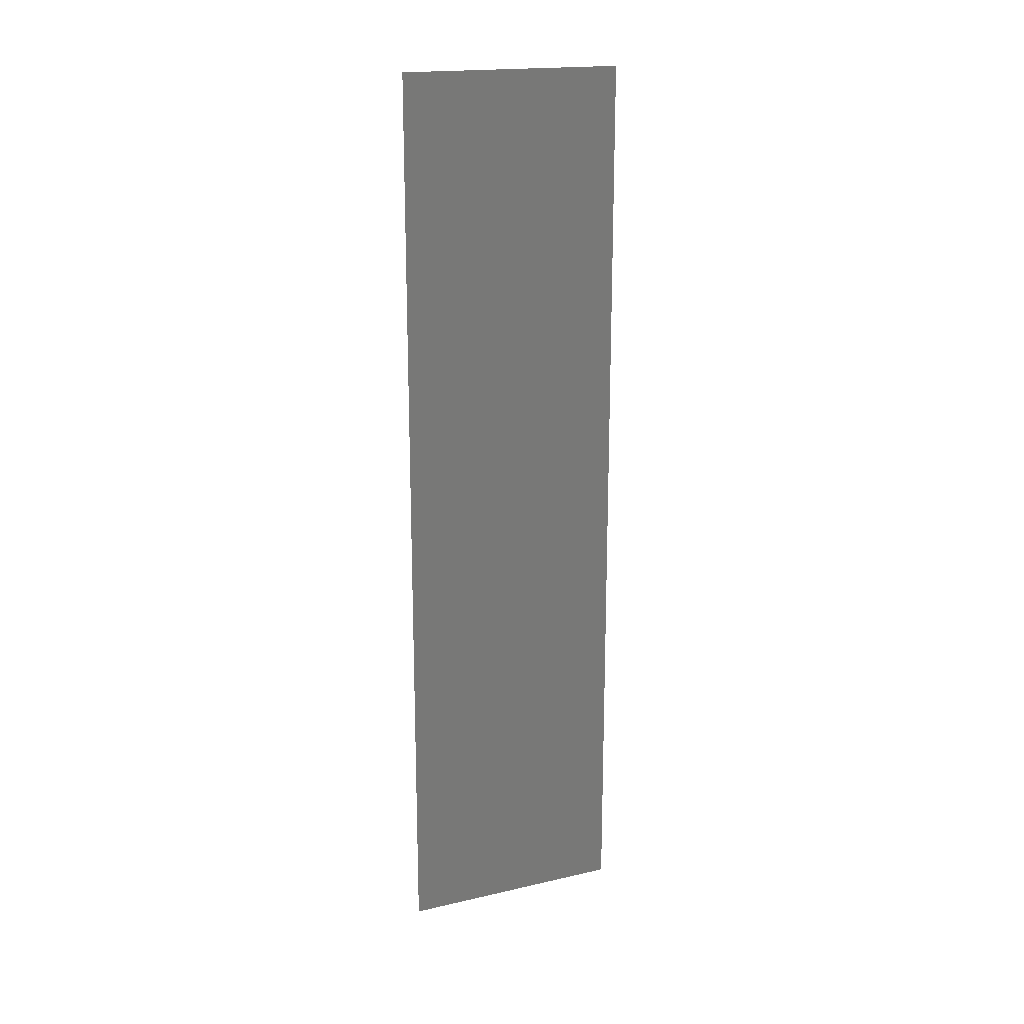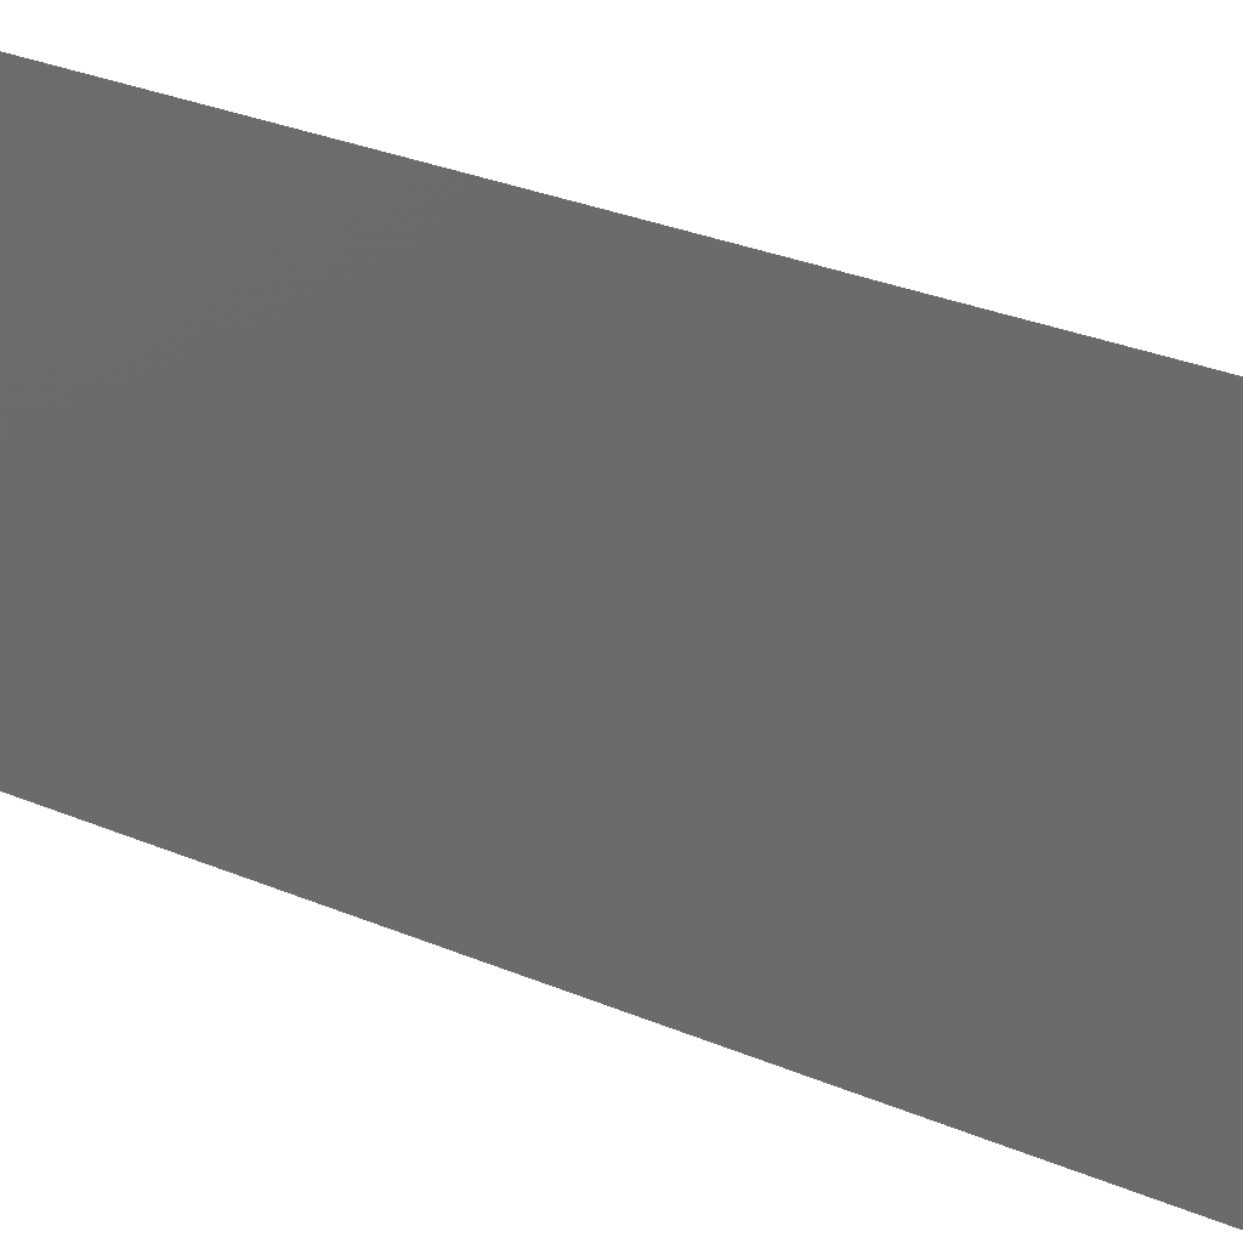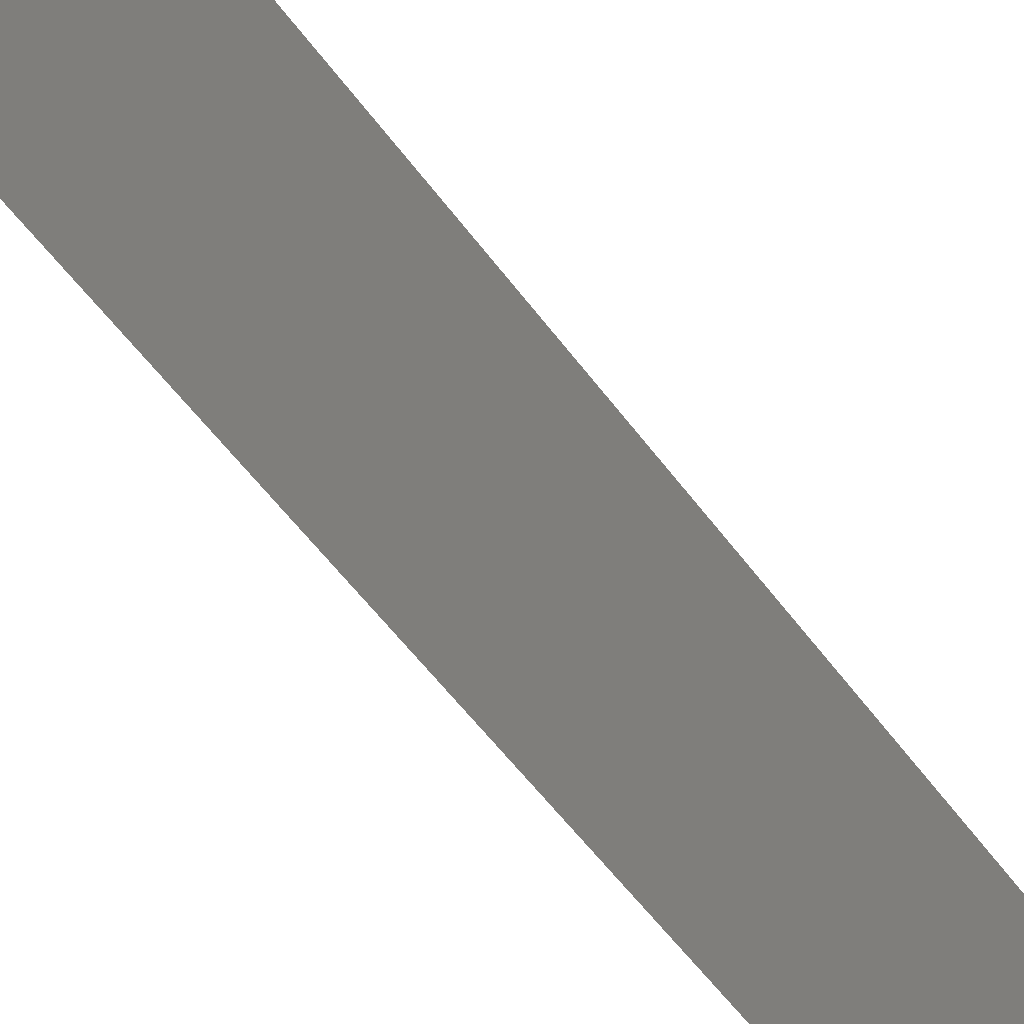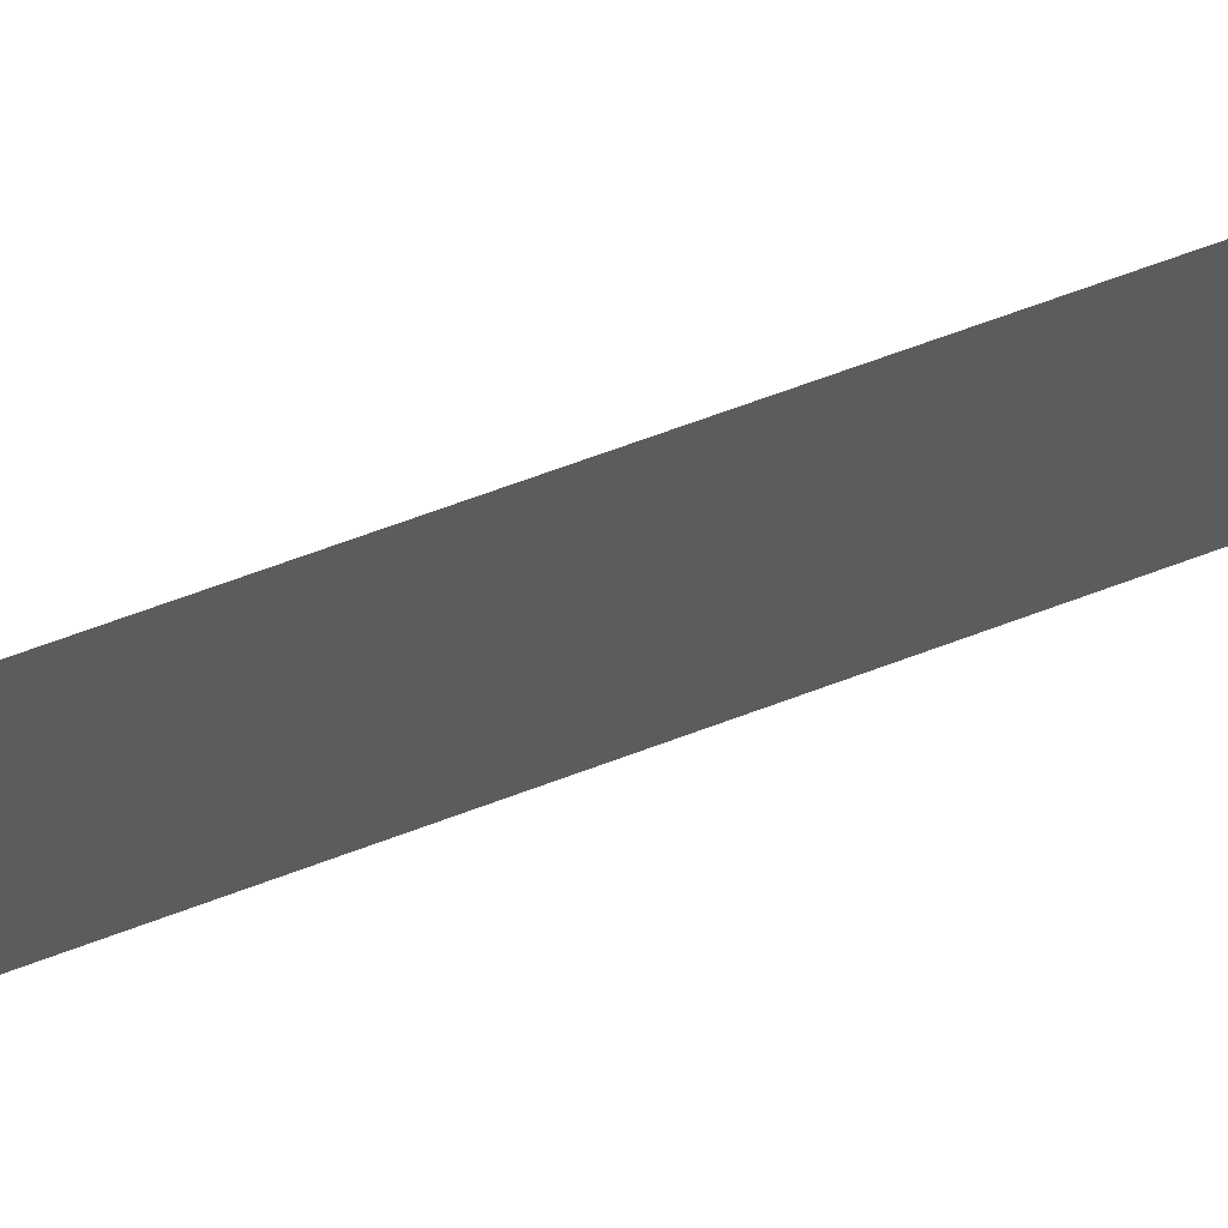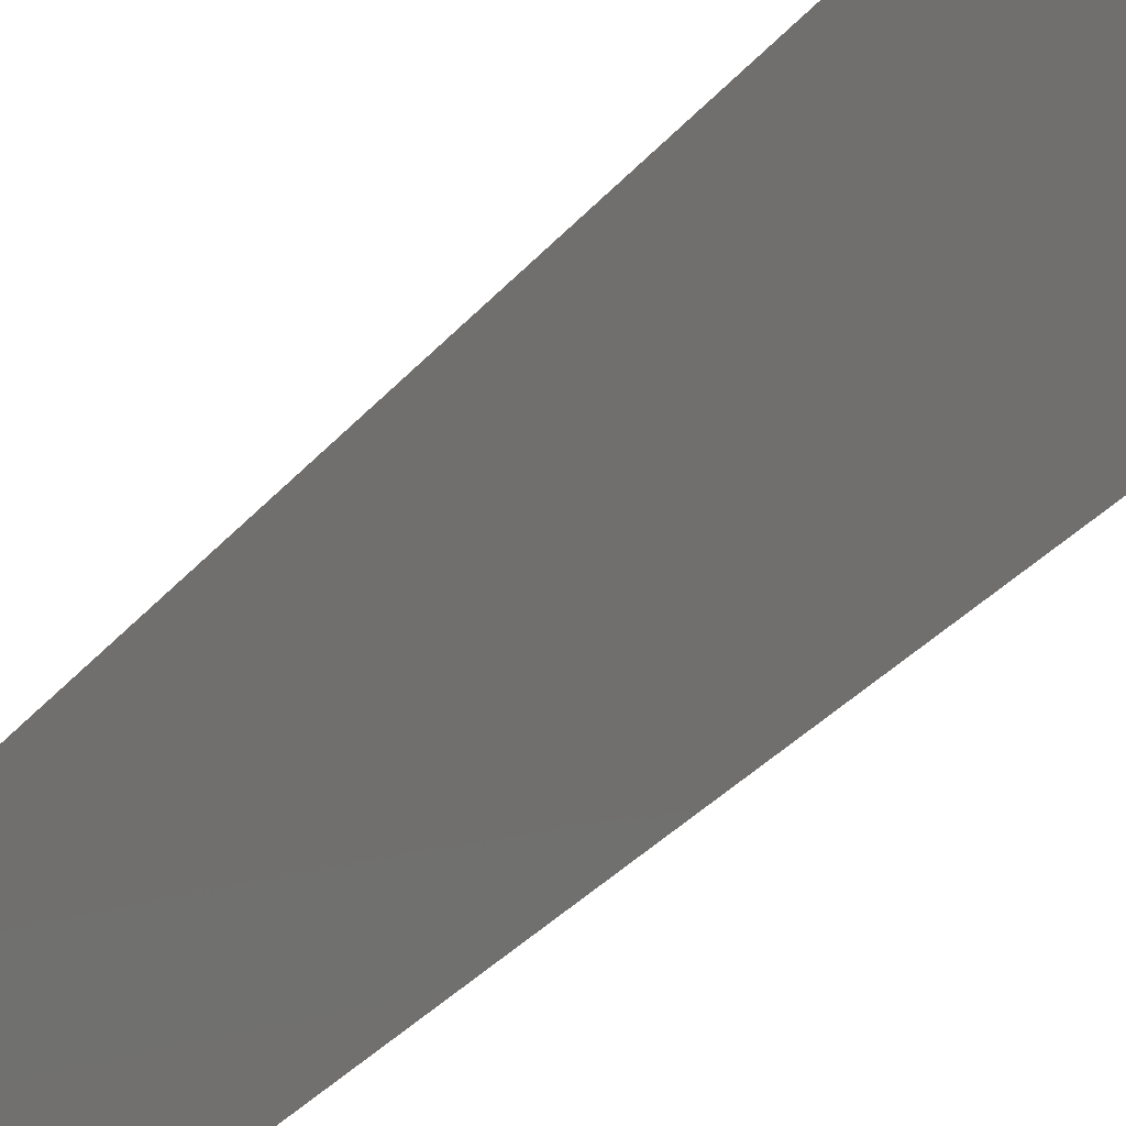
<metadata>
{"format":"stl","ext":"stl","renderer":"f3d","projection":"perspective","resolution":1024,"background":"white","views":[{"elev":18.4,"azim":66.2,"up":"+Y"},{"elev":21.5,"azim":-49.9,"up":"+Z"},{"elev":-47.3,"azim":-147.4,"up":"+Z"},{"elev":68.5,"azim":-110.4,"up":"+Z"},{"elev":-28.9,"azim":149.7,"up":"+Z"}]}
</metadata>
<code>
# stl→obj: 19 verts, 22 faces
v -8 -8 -2
v -8 -8 -1.998e-15
v -8 -6.031 -2.22e-16
v -8 -8 2
v -8 8 -1.998e-15
v -8 8 -2
v -8 6.031 -2.22e-16
v -8 8 2
v -8 -4.8 -2
v -8 -4.8 2
v -8 4.8 -2
v -8 4.8 2
v -8 1.6 2
v -8 3.2 0
v -8 1.6 -2
v -8 -3.553e-15 0
v -8 -1.6 2
v -8 -1.6 -2
v -8 -3.2 -2.22e-16
f 1 2 3
f 2 4 3
f 5 6 7
f 8 5 7
f 9 1 3
f 4 10 3
f 6 11 7
f 12 8 7
f 13 12 14
f 11 15 14
f 13 14 16
f 14 15 16
f 17 13 16
f 15 18 16
f 19 17 16
f 18 19 16
f 10 17 19
f 18 9 19
f 10 19 3
f 11 14 7
f 14 12 7
f 19 9 3

</code>
